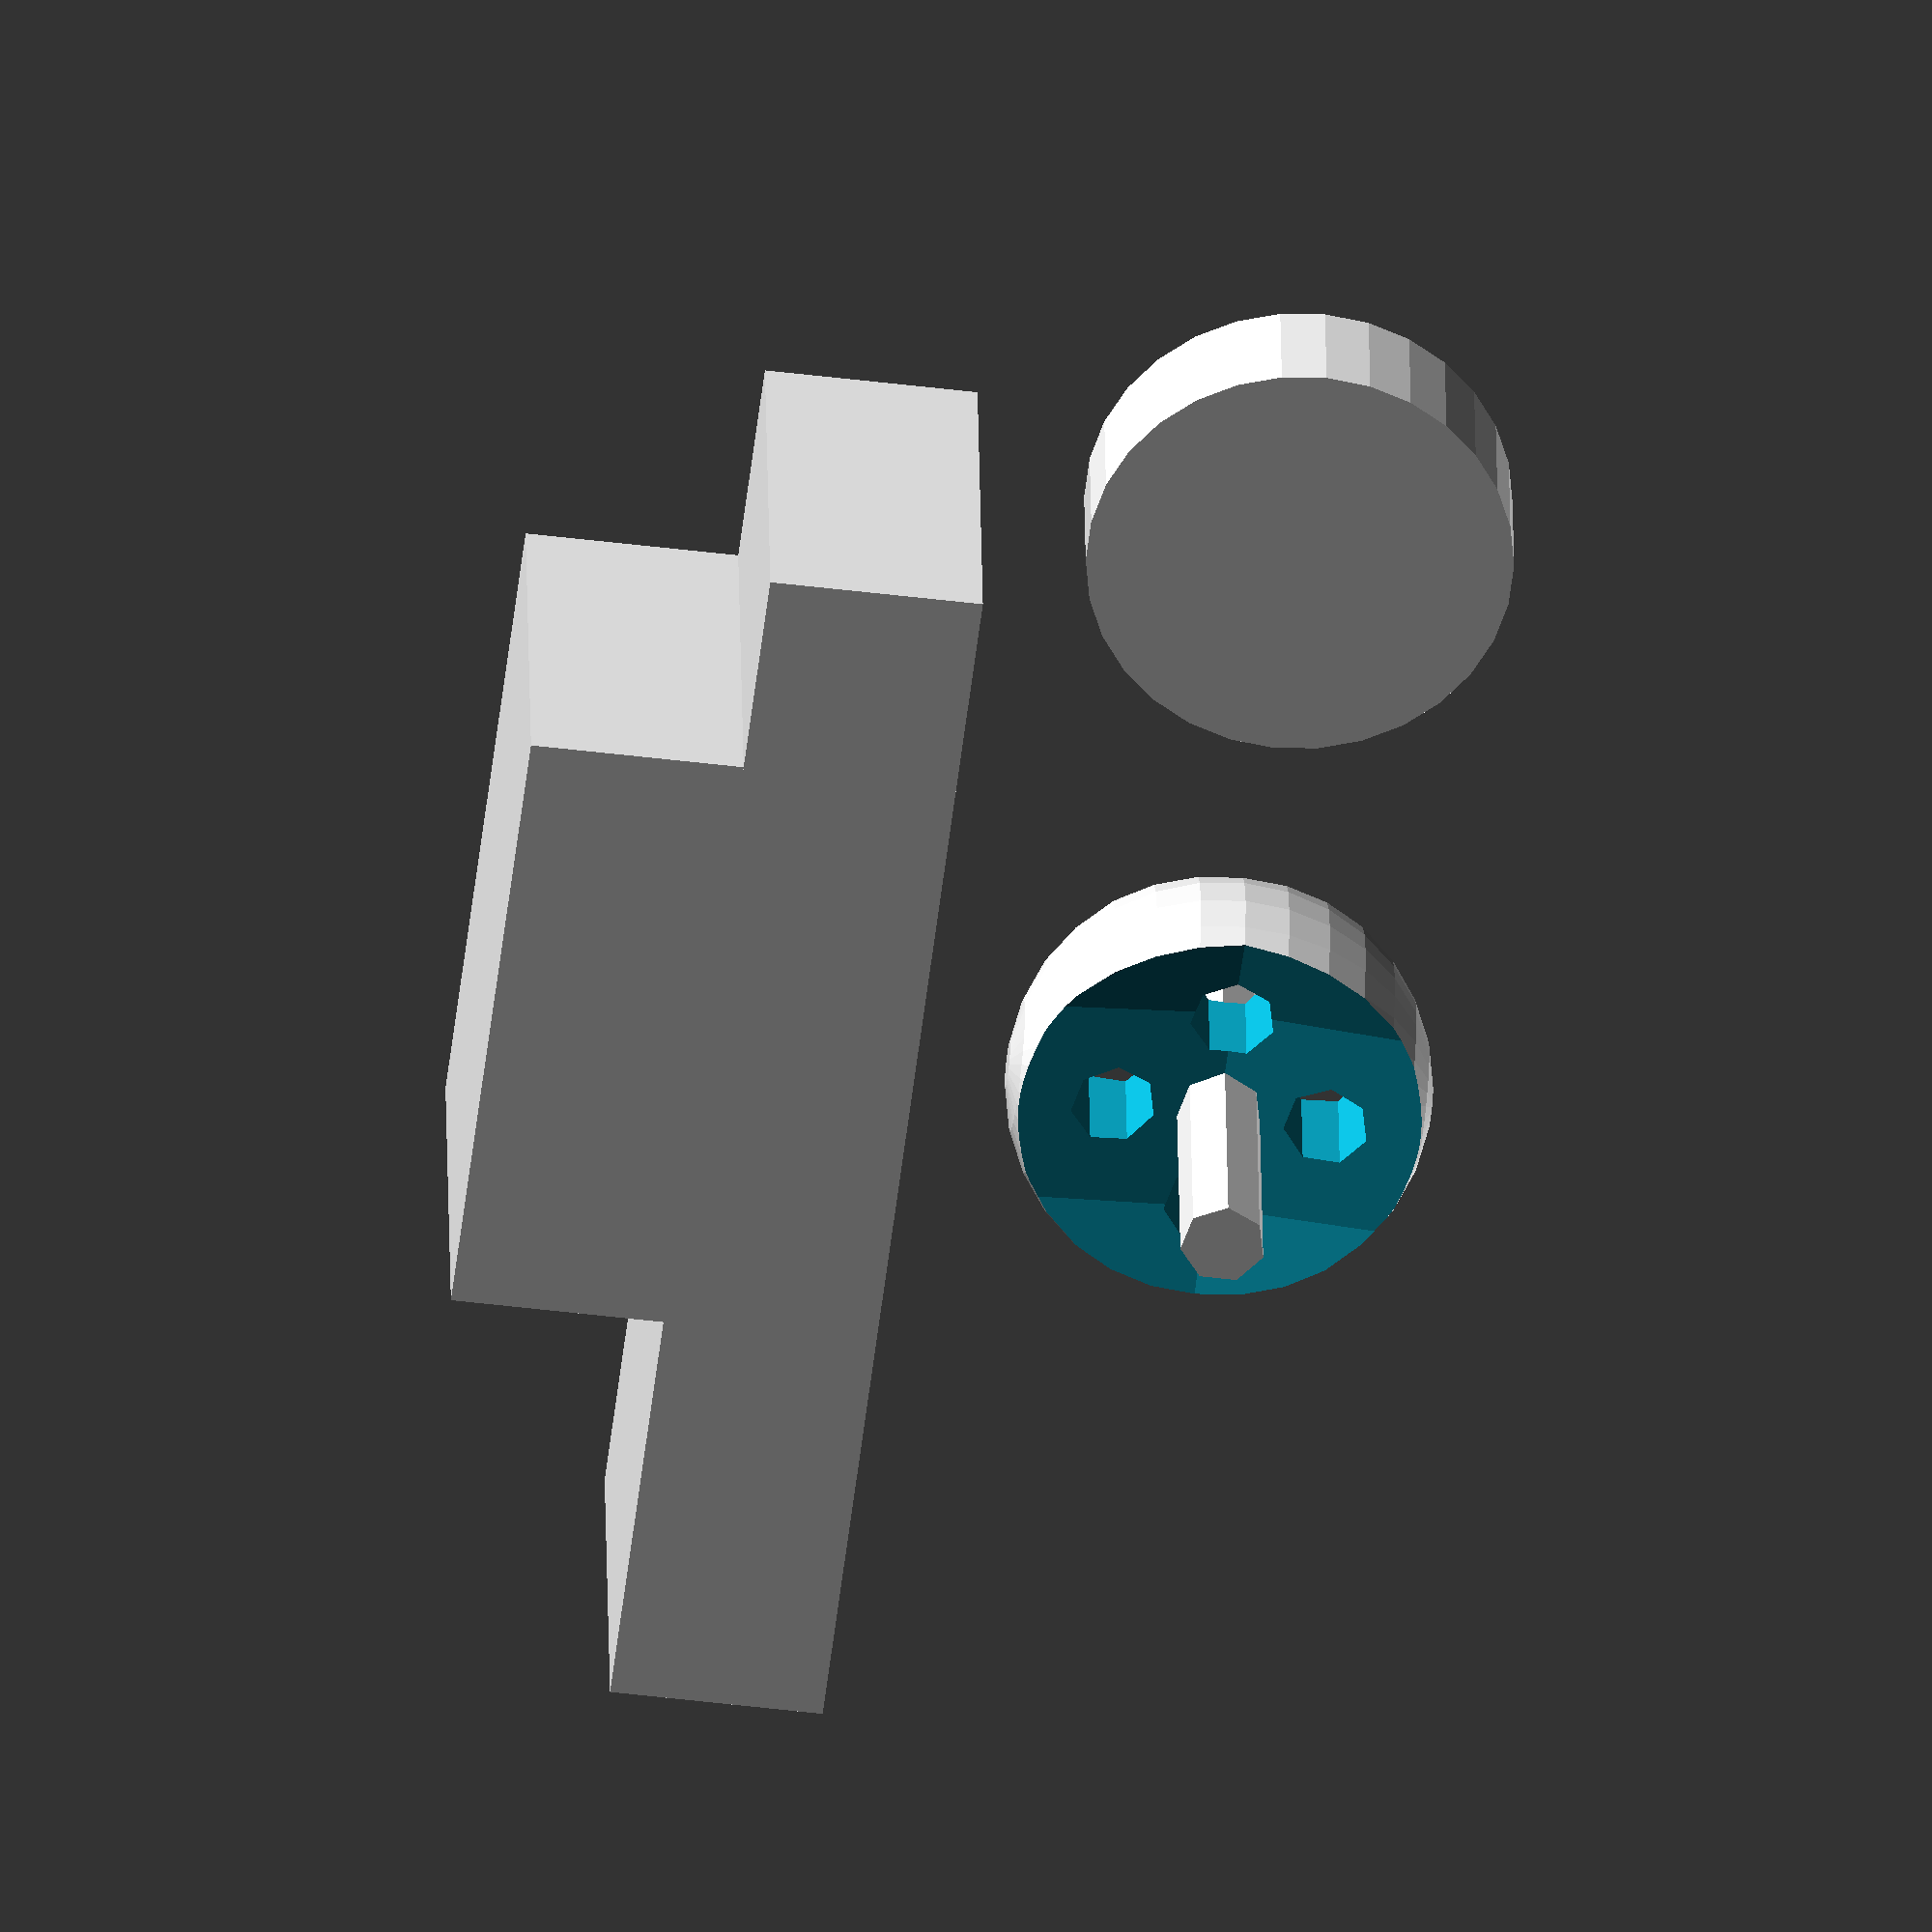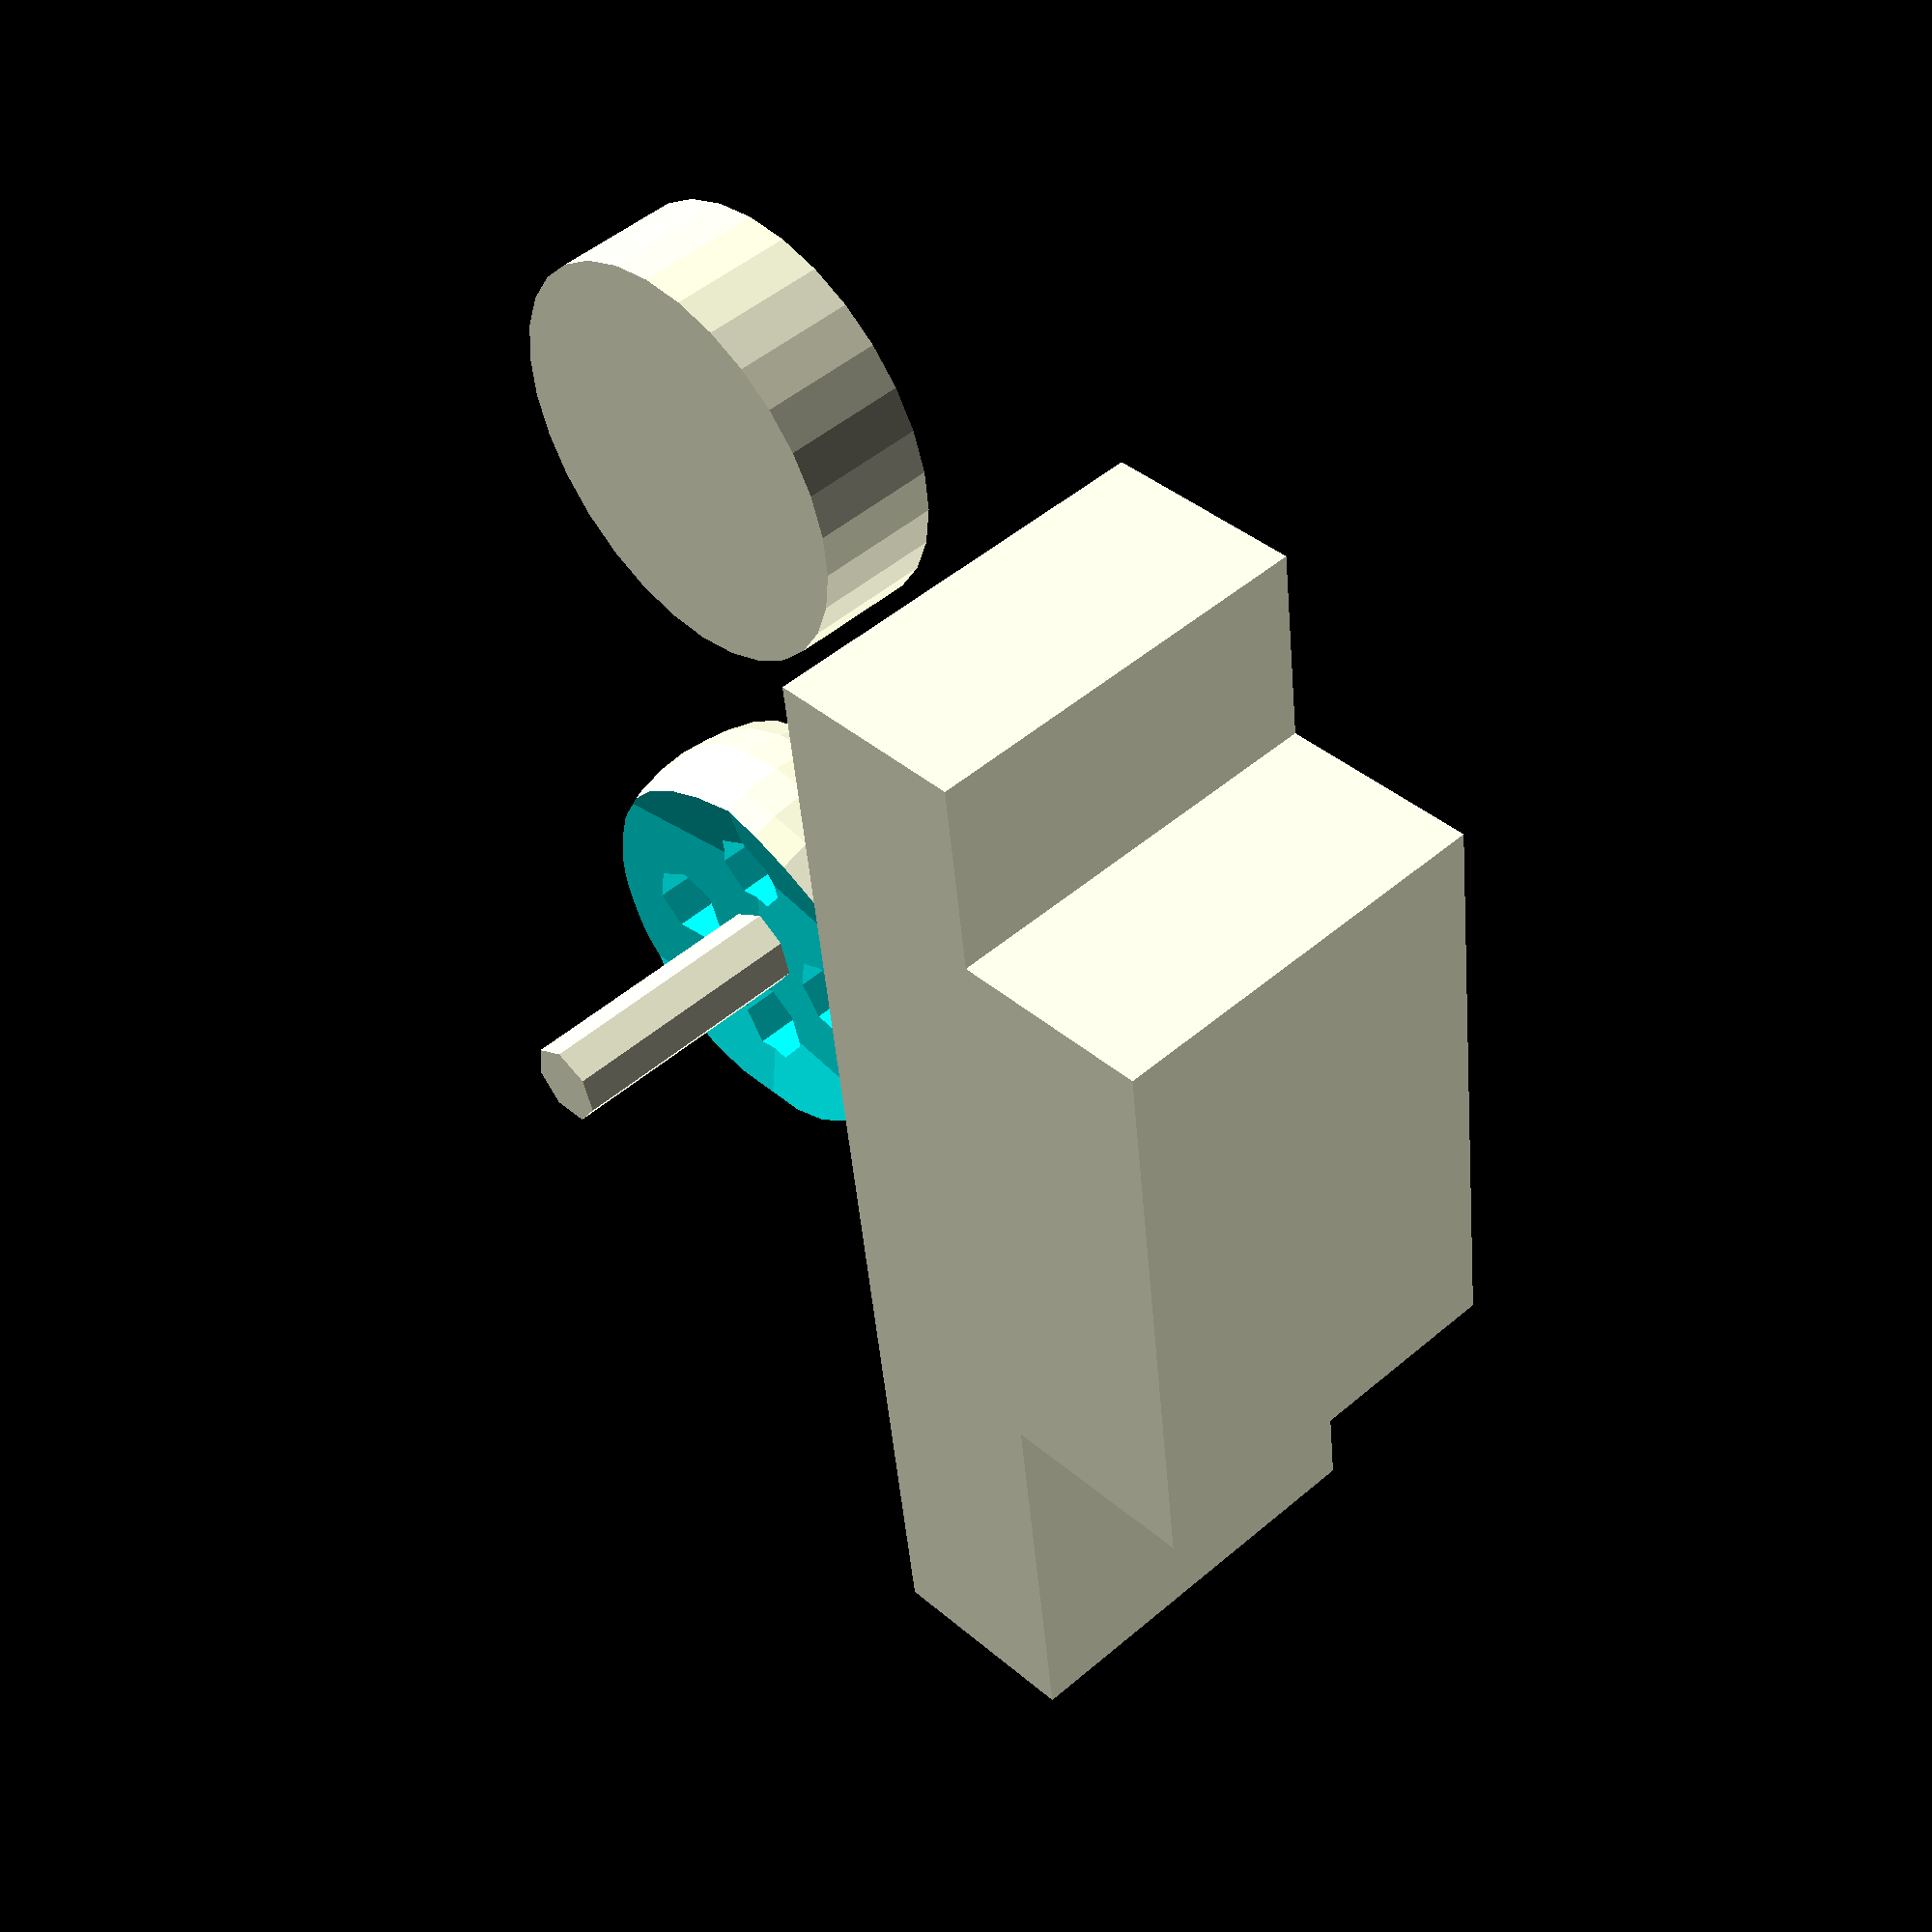
<openscad>
//$fa=1;
//$fs=0.4;

base_height = 10;
top_height = 10;

module simple_wheel(wheel_radius=10, wheel_width=6) {
    rotate([90,0,0])
        cylinder(h=wheel_width,r=wheel_radius,center=true);
    }
translate([30,0,0])
    simple_wheel();

module complex_wheel(wheel_radius=10, side_spheres_radius=50, hub_thickness=4, cylinder_radius=2) {
    cylinder_height=2 * wheel_radius;
    difference() {
        // Wheel sphere
       sphere(r=wheel_radius);
        // Side wheel 1
        translate([0,side_spheres_radius + hub_thickness/2, 0])
            sphere(r=side_spheres_radius);
        // Side wheel 2
        translate([0,-(side_spheres_radius + hub_thickness/2), 0])
            sphere(r=side_spheres_radius);
        //Cylinder 1
        translate([wheel_radius/2, 0, 0])
            rotate([90,0,0])
                cylinder(h=cylinder_height, r=cylinder_radius, center=true);
        //Cylinder 2
        translate([-wheel_radius/2, 0, 0])
            rotate([90,0,0])
                cylinder(h=cylinder_height, r=cylinder_radius, center=true);
        //Cylinder 1
        translate([0,0,wheel_radius/2])
            rotate([90,0,0])
                cylinder(h=cylinder_height, r=cylinder_radius, center=true);
        //Cylinder 1
        translate([0,0,-wheel_radius/2])
            rotate([90,0,0])
                cylinder(h=cylinder_height, r=cylinder_radius, center=true);
    }
}
complex_wheel();

module body(base_length=60, top_length=30, top_offset=base_height/2+top_height/2-0.001) {
    // Car body base
    cube([base_length,20,base_height],center=true);

    // Car body top
    translate([5,0,top_offset])
        cube([top_length,20,top_height],center=true);
}

translate([0,0,20])
    body();

module axle(track=30) {
    rotate([90,0,0])
        cylinder(h=track,r=2,center=true);
}

axle();
</openscad>
<views>
elev=54.6 azim=354.2 roll=82.8 proj=o view=wireframe
elev=320.9 azim=263.3 roll=316.9 proj=p view=wireframe
</views>
